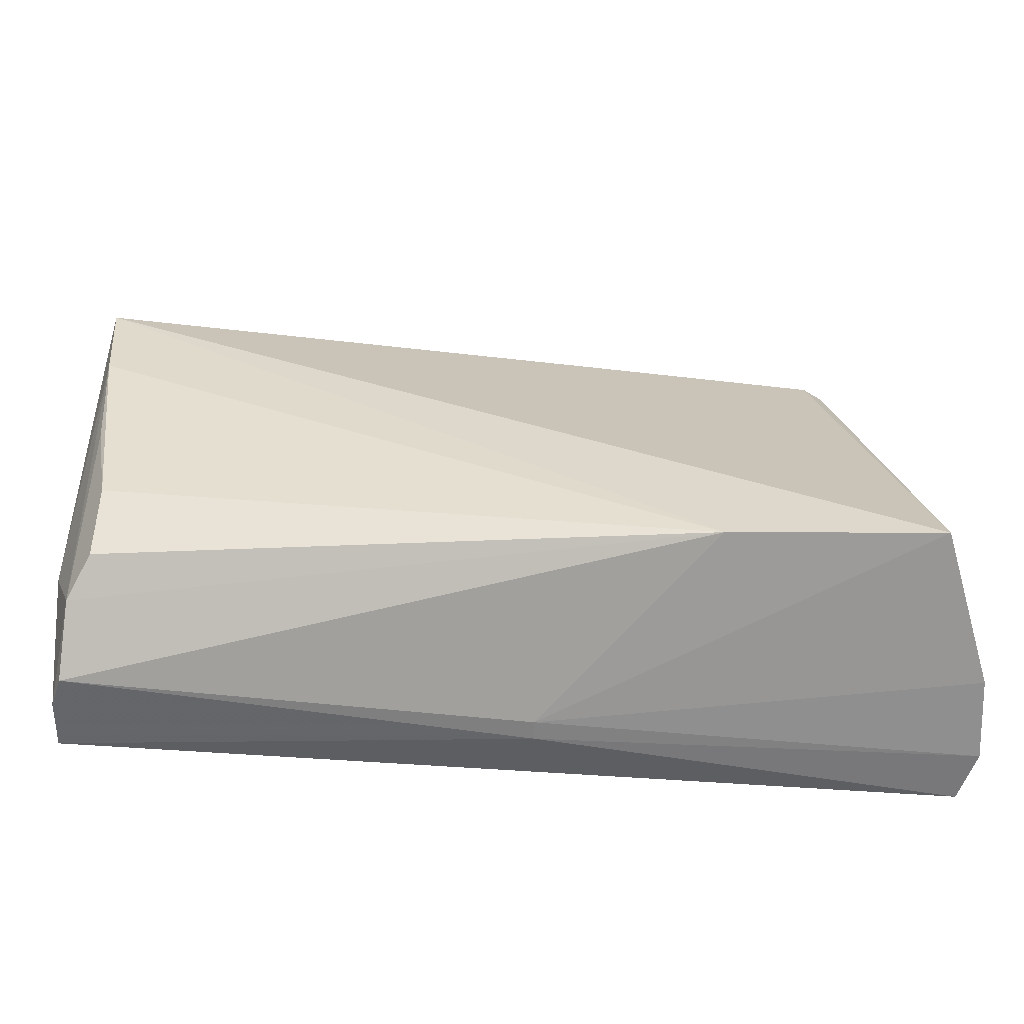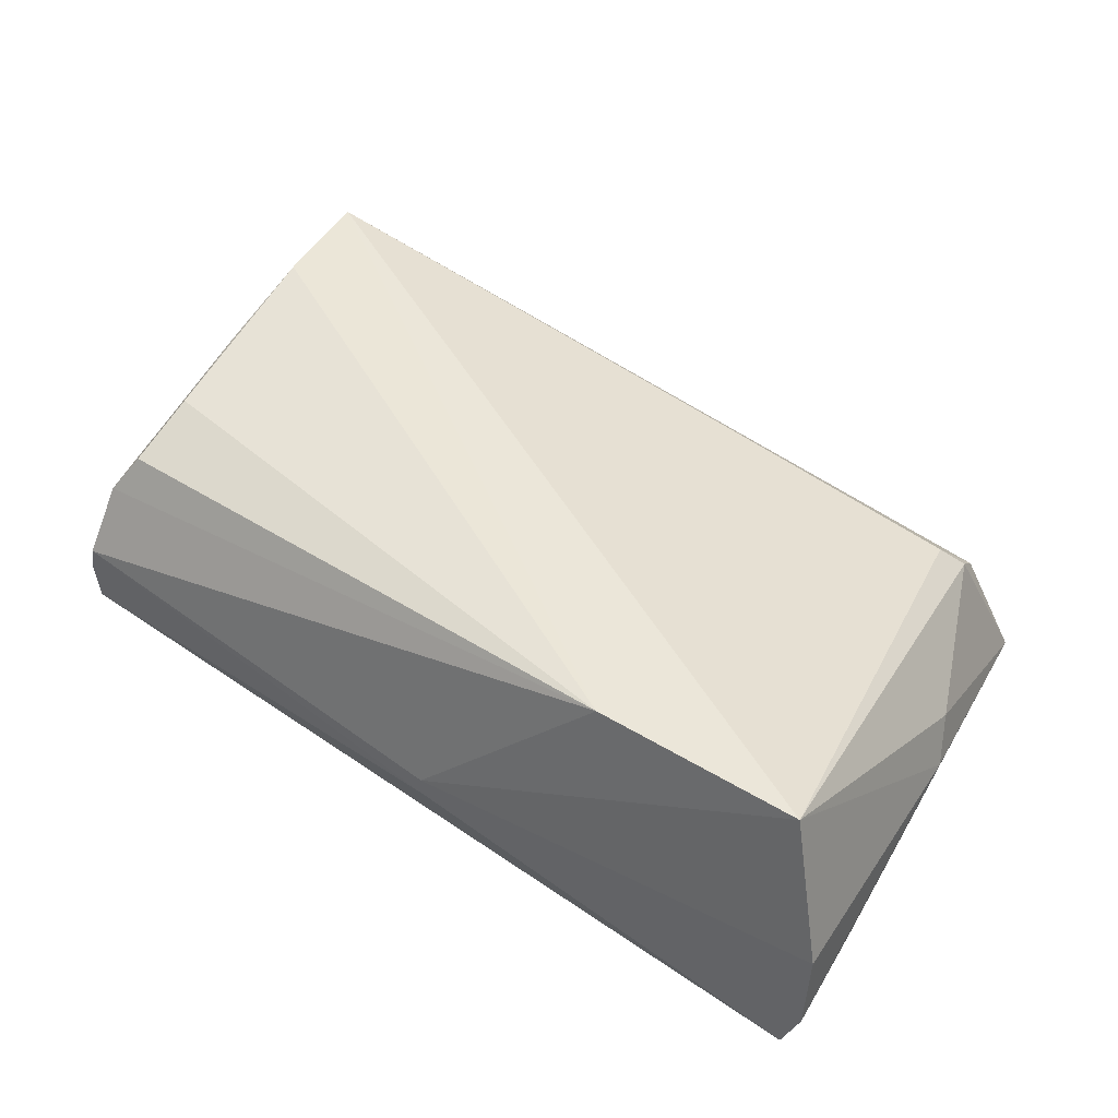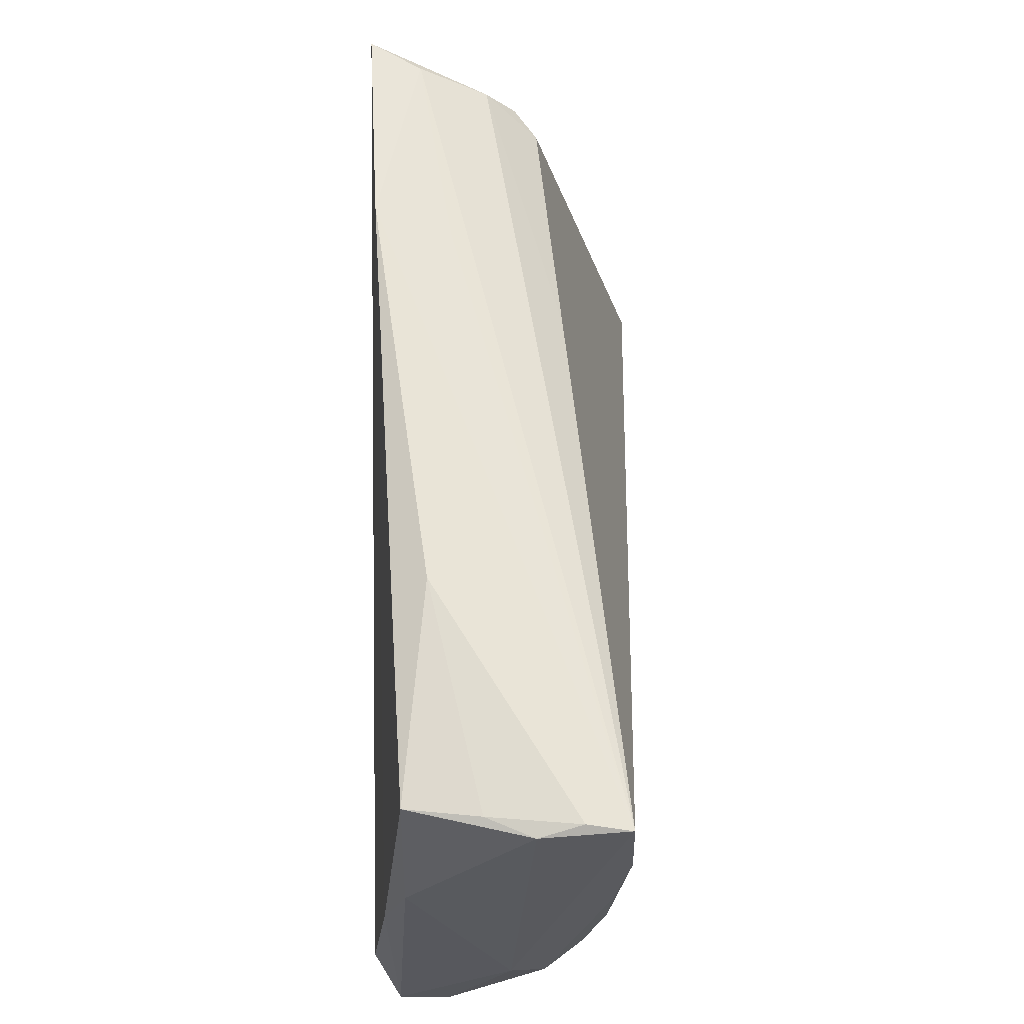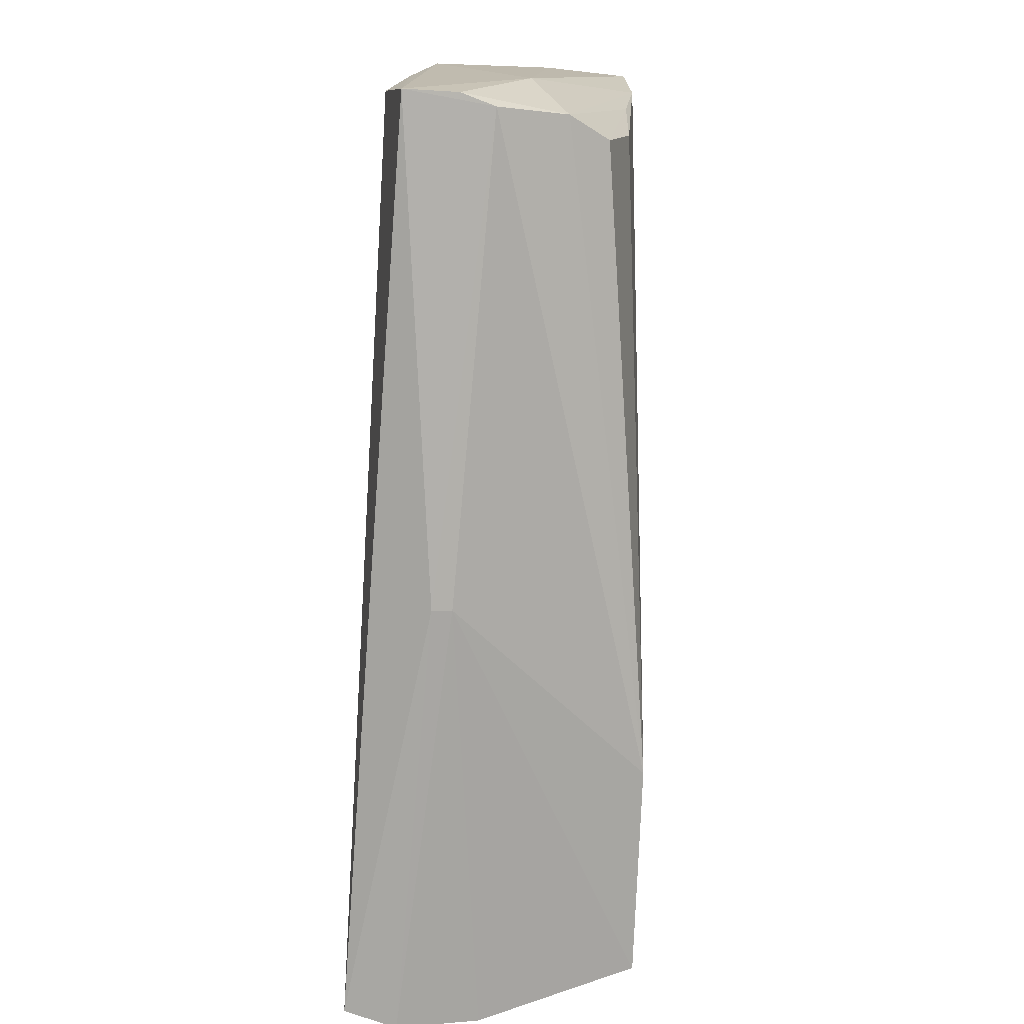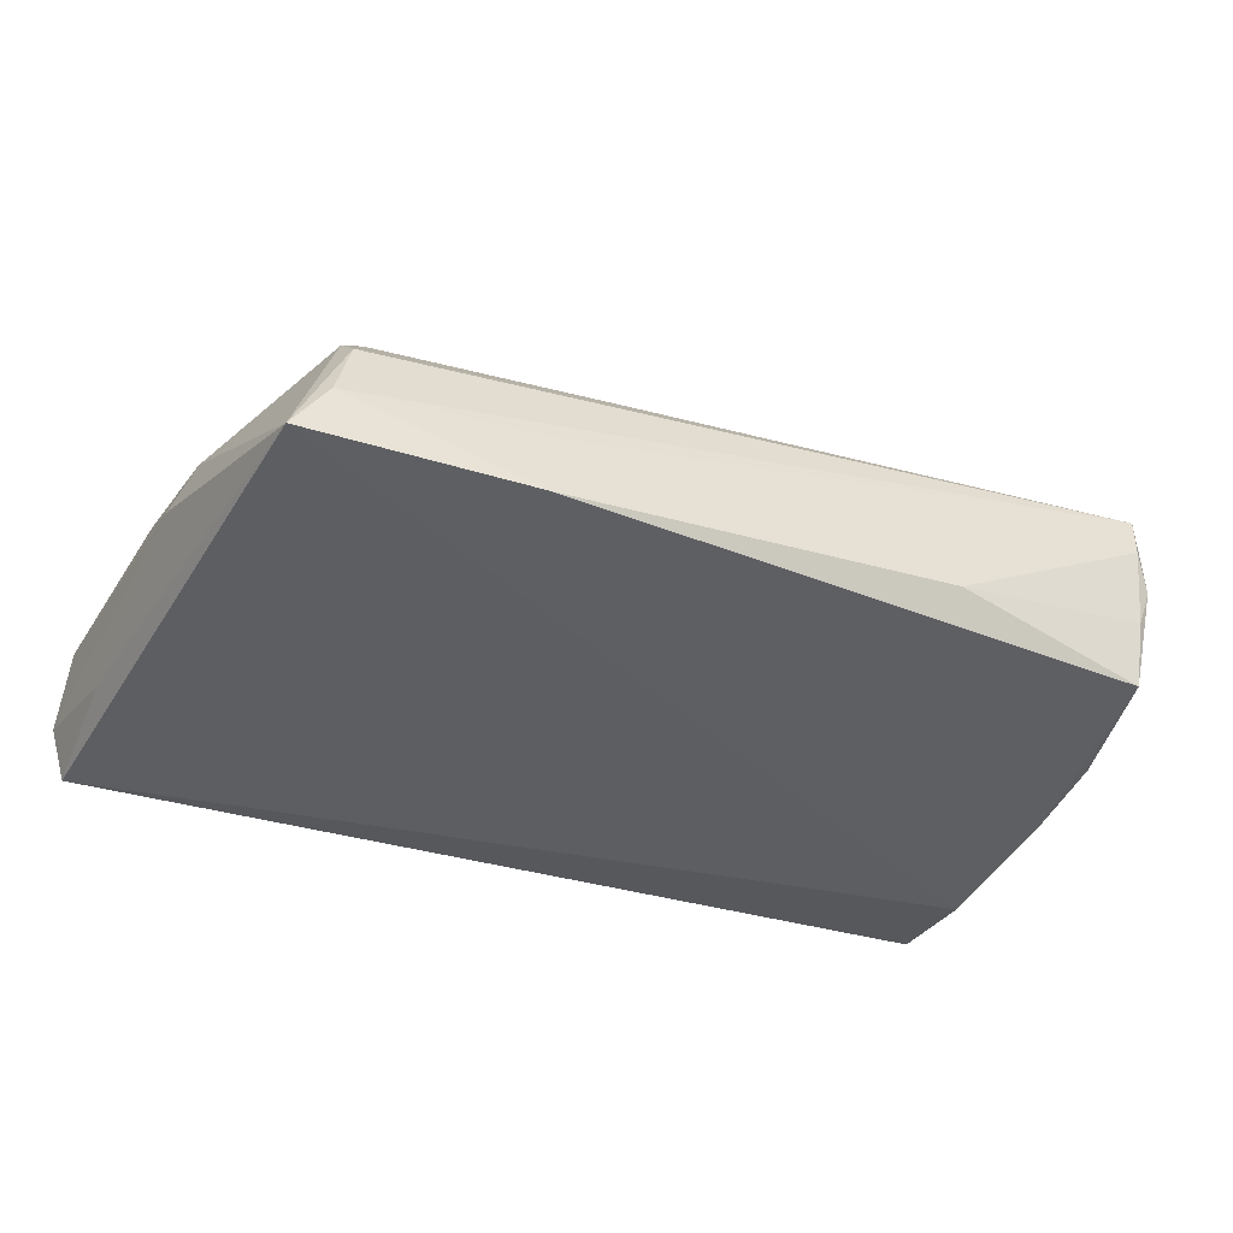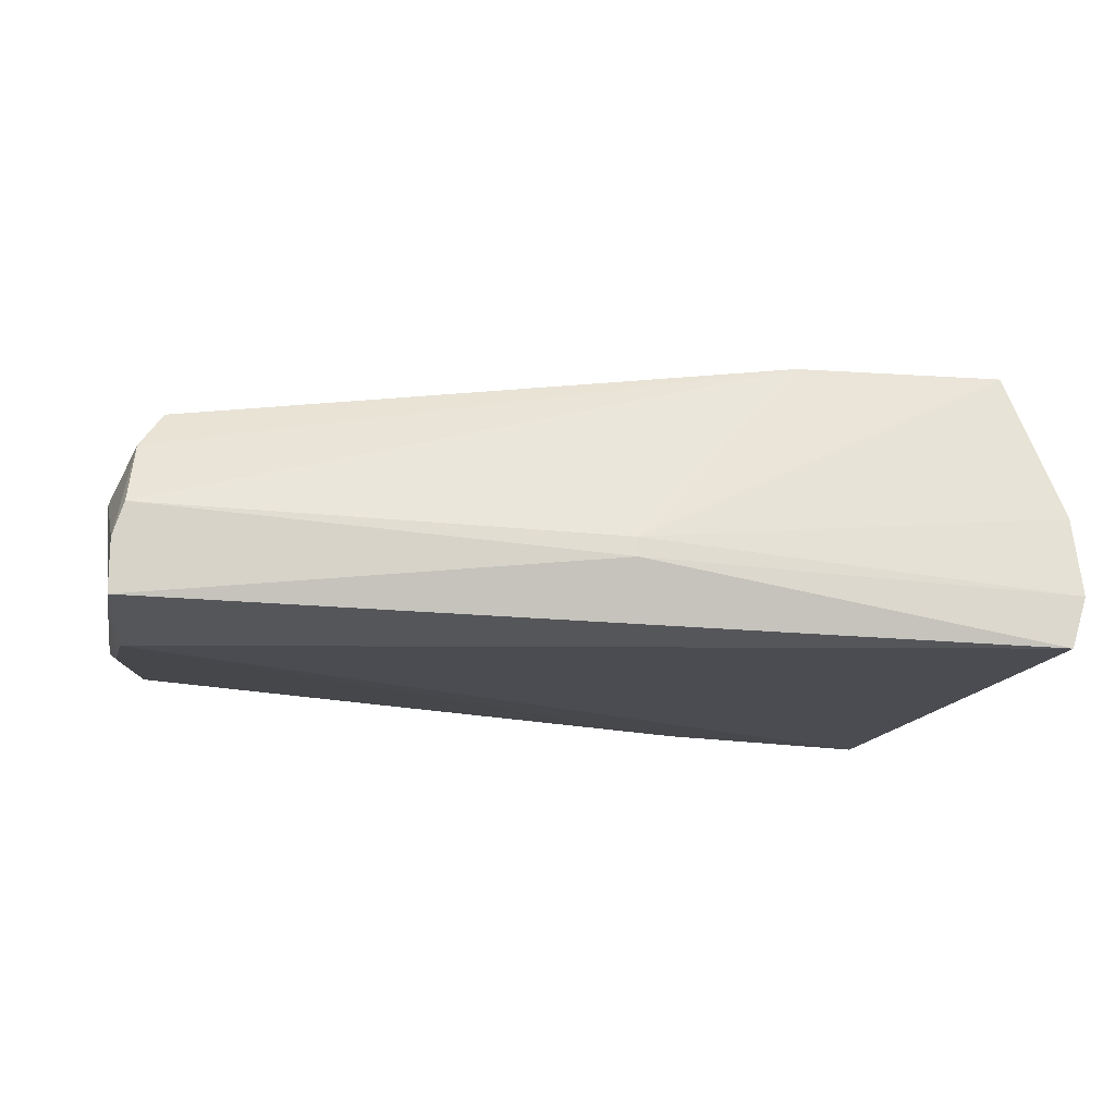
<metadata>
{"format":"obj","ext":"obj","renderer":"f3d","projection":"perspective","resolution":1024,"background":"white","views":[{"elev":-55.3,"azim":-1.0,"up":"+Y"},{"elev":49.5,"azim":34.1,"up":"+Z"},{"elev":60.1,"azim":-90.6,"up":"+Y"},{"elev":-74.7,"azim":-93.0,"up":"+Y"},{"elev":-38.1,"azim":155.1,"up":"+Z"},{"elev":-15.5,"azim":-10.6,"up":"+Z"}]}
</metadata>
<code>
v -0.05306 -0.02653 -0.01183
v -0.05304 -0.02684 -0.005649
v 0.05419 -0.02919 0.001486
v 0.002957 -0.03091 -0.003837
v -0.051 -0.02227 0.00616
v -0.05187 -0.01315 -0.01427
v 0.05271 -0.03111 -0.01427
v 0.01977 0.03353 -0.004286
v -0.05328 0.02869 0.004588
v 0.05256 0.004899 -0.003231
v 0.04853 0.03472 -0.01427
v 0.05312 -0.01596 -0.01143
v 0.0426 0.02885 0.003393
v -0.05275 0.003246 -0.01226
v 0.05073 0.008678 0.0009497
v -0.05267 0.02891 0.01457
v 0.03979 0.02702 0.006077
v -0.04985 0.02844 -0.009305
v -0.05212 0.02956 0.009538
v 0.0547 -0.03087 -0.008127
v -0.04827 -0.01956 0.01081
v -0.05103 0.02915 -0.0008251
v -0.02523 0.03253 -0.006695
v 0.02266 0.03506 -0.01316
v -0.04815 -0.01037 0.01344
v -0.0514 0.01556 0.01508
v 0.003025 -0.03111 -0.006134
v 0.04848 -0.02525 0.01953
v -0.05409 -0.01285 0.001949
v 0.01122 0.02775 0.008658
v 0.04449 0.03461 -0.008126
v -0.05028 0.00154 0.01358
v -0.05177 -0.02719 -0.001718
v 0.0235 -0.02517 0.01913
v 0.04227 0.0323 -5.139e-05
v -0.05386 0.01275 -0.009474
f 11 6 24
f 28 16 34
f 29 36 1
f 6 11 7
f 7 1 6
f 17 16 28
f 29 16 9
f 9 36 29
f 36 9 18
f 20 10 3
f 3 10 28
f 20 3 4
f 28 34 4
f 4 3 28
f 20 7 12
f 12 7 11
f 12 10 20
f 11 10 12
f 19 16 24
f 19 9 16
f 36 18 14
f 6 1 14
f 14 1 36
f 24 6 14
f 14 18 24
f 26 16 29
f 29 5 26
f 26 34 16
f 26 25 34
f 5 34 21
f 34 25 21
f 27 7 20
f 20 4 27
f 1 7 27
f 33 34 5
f 33 4 34
f 1 27 33
f 33 27 4
f 16 17 30
f 30 35 16
f 17 35 30
f 16 35 31
f 31 11 24
f 31 35 11
f 15 10 11
f 28 10 15
f 24 18 23
f 23 19 24
f 22 18 9
f 9 19 22
f 22 23 18
f 19 23 22
f 32 26 5
f 25 26 32
f 5 21 32
f 32 21 25
f 2 5 29
f 2 33 5
f 29 1 2
f 1 33 2
f 24 16 8
f 8 31 24
f 16 31 8
f 11 35 13
f 13 15 11
f 13 35 17
f 13 17 28
f 28 15 13

</code>
